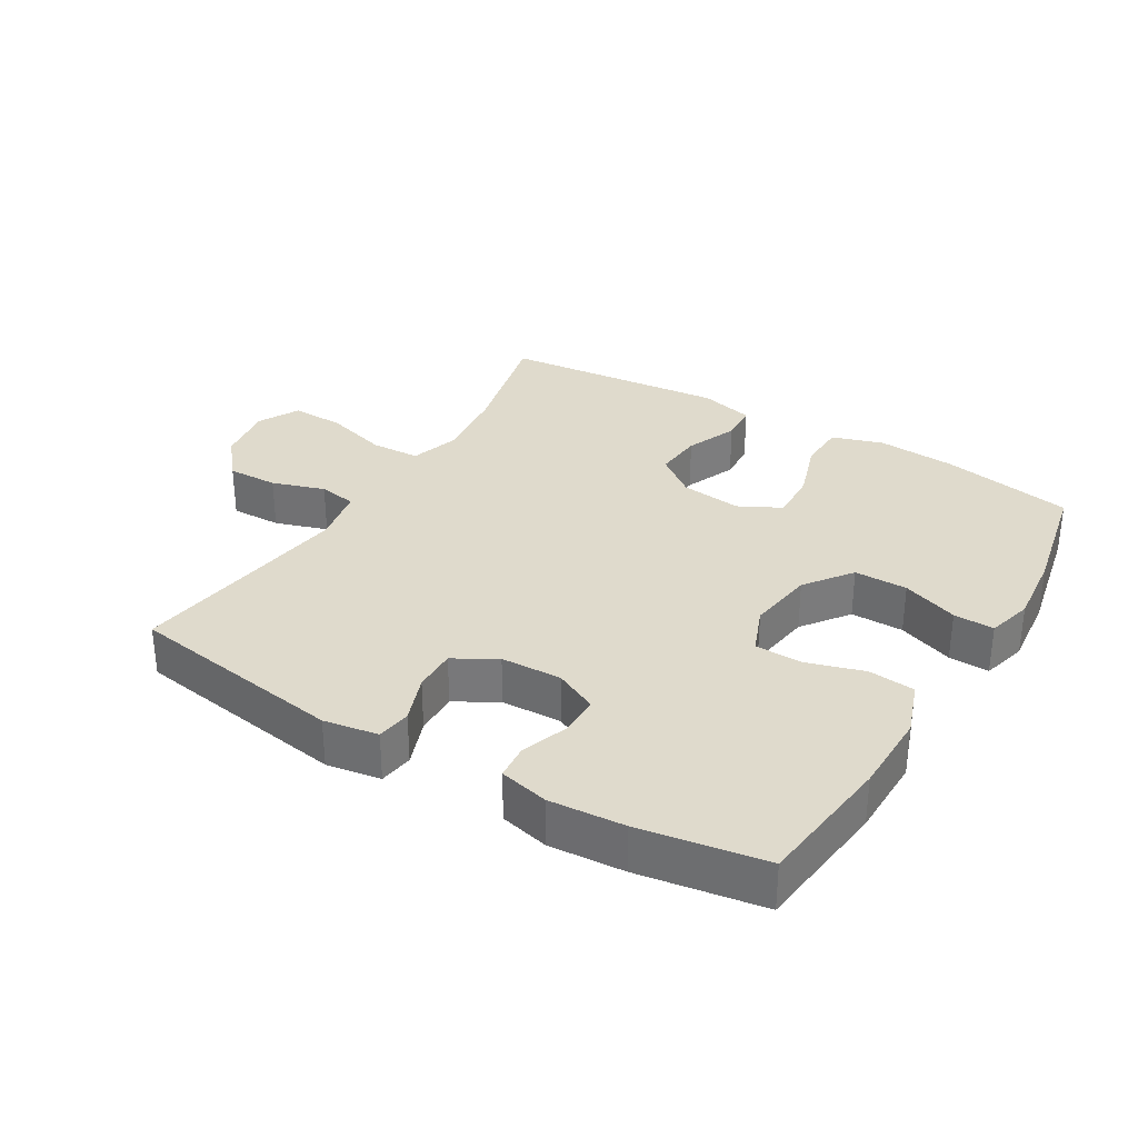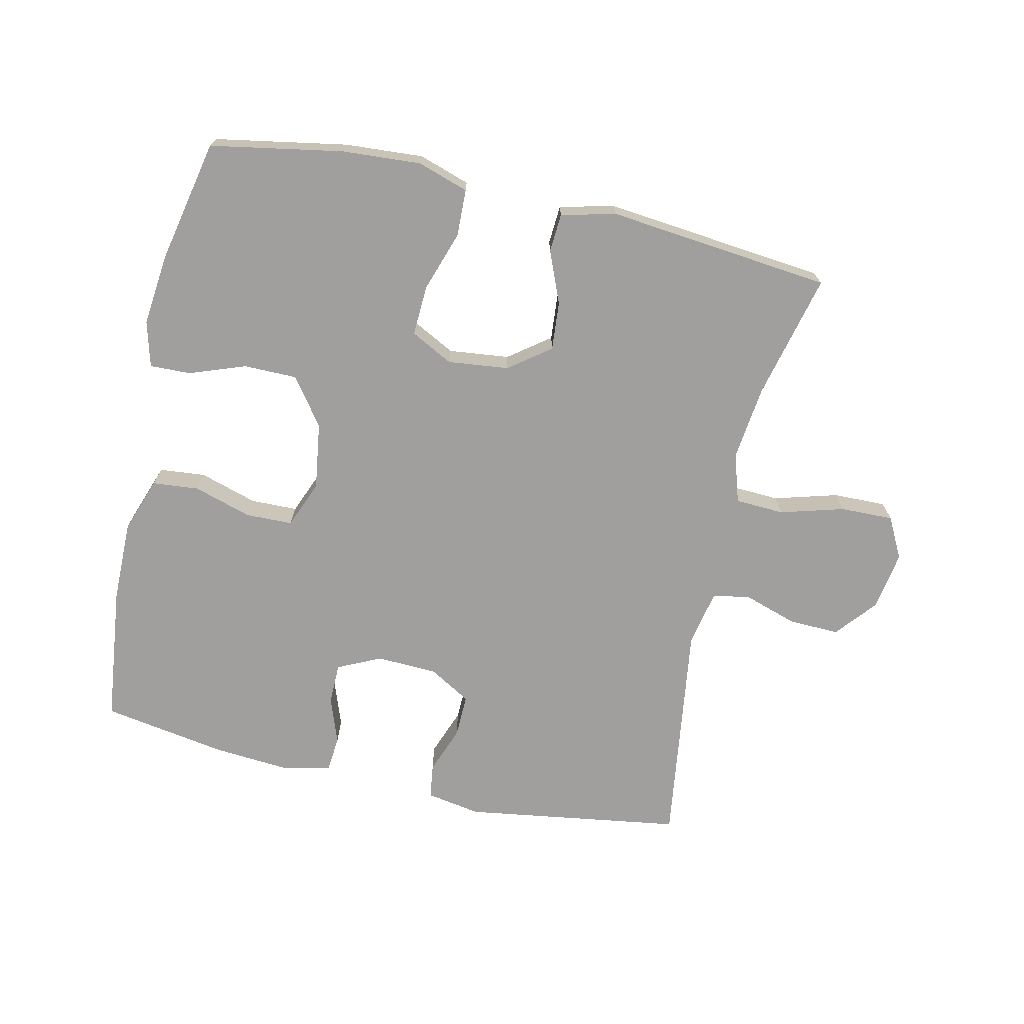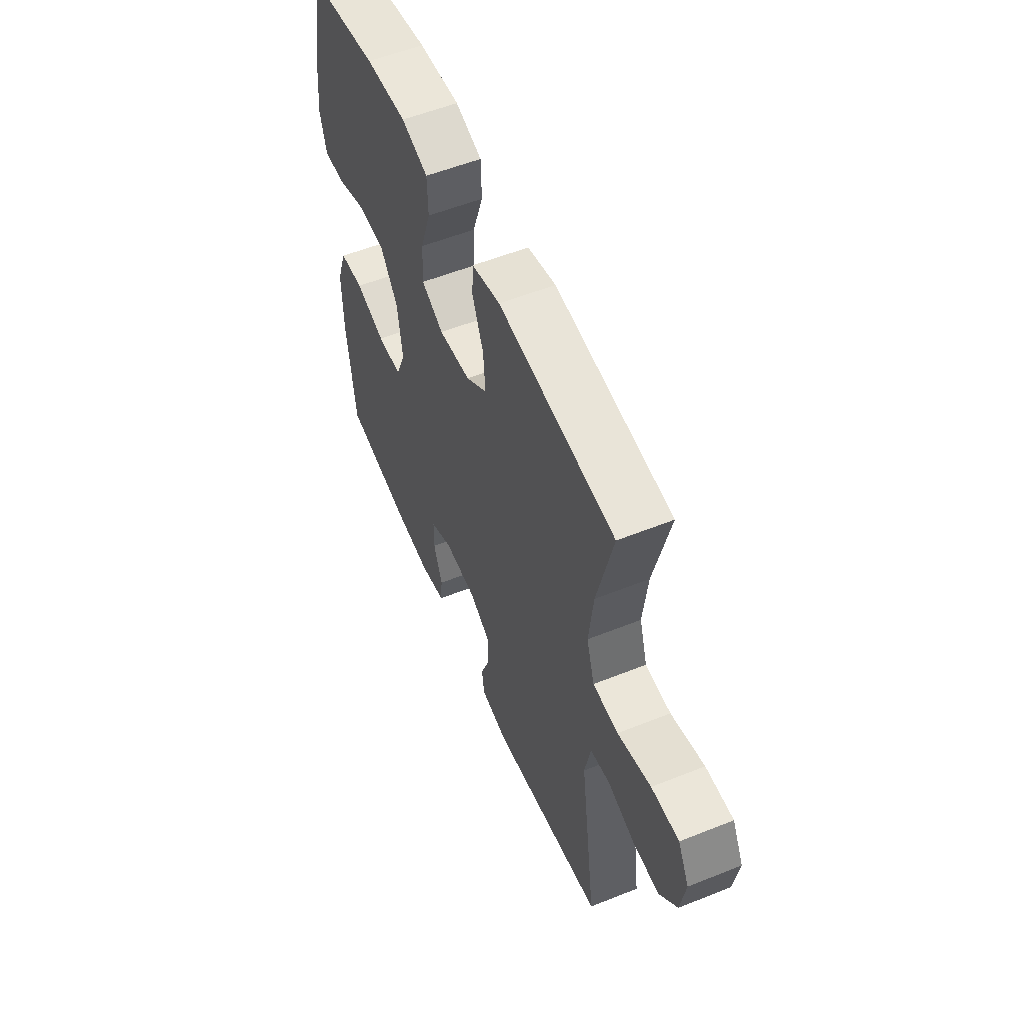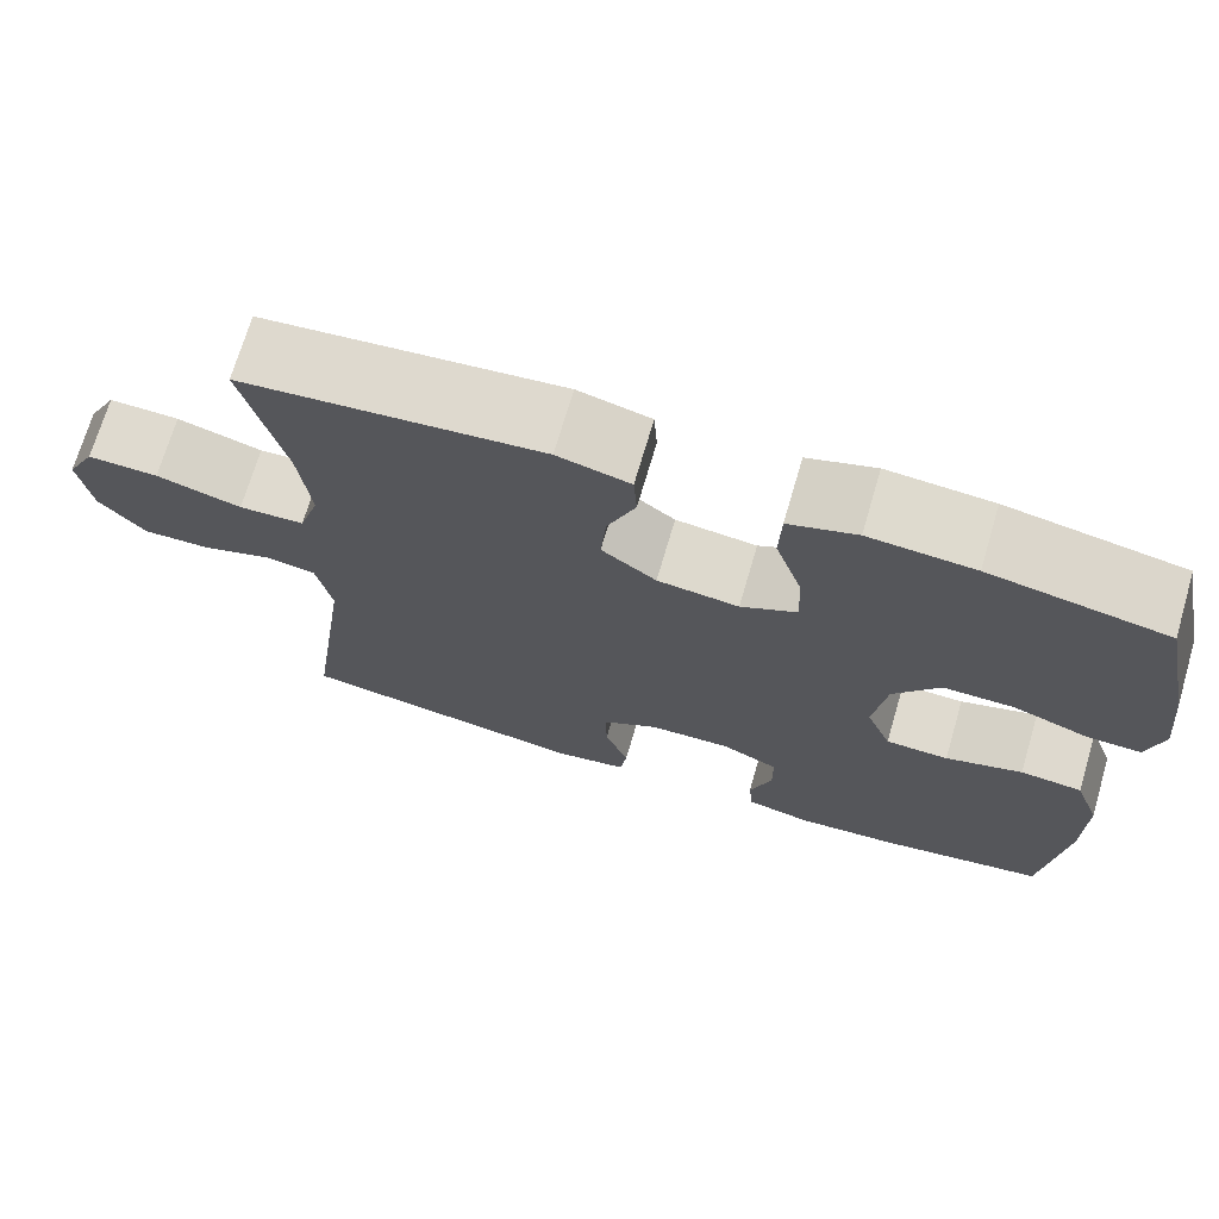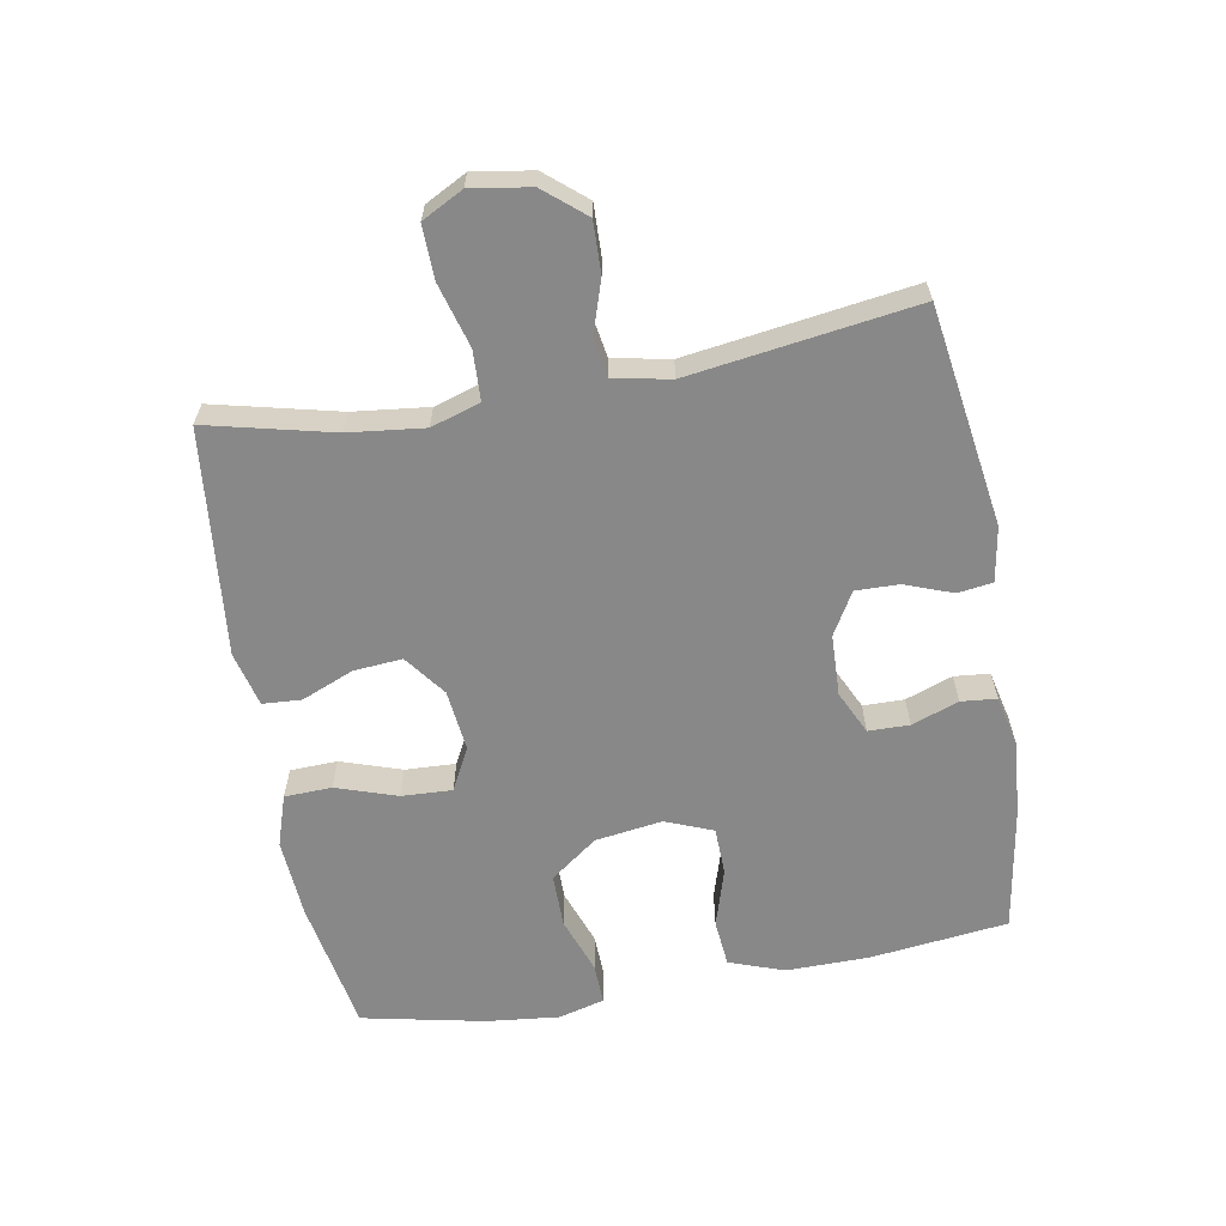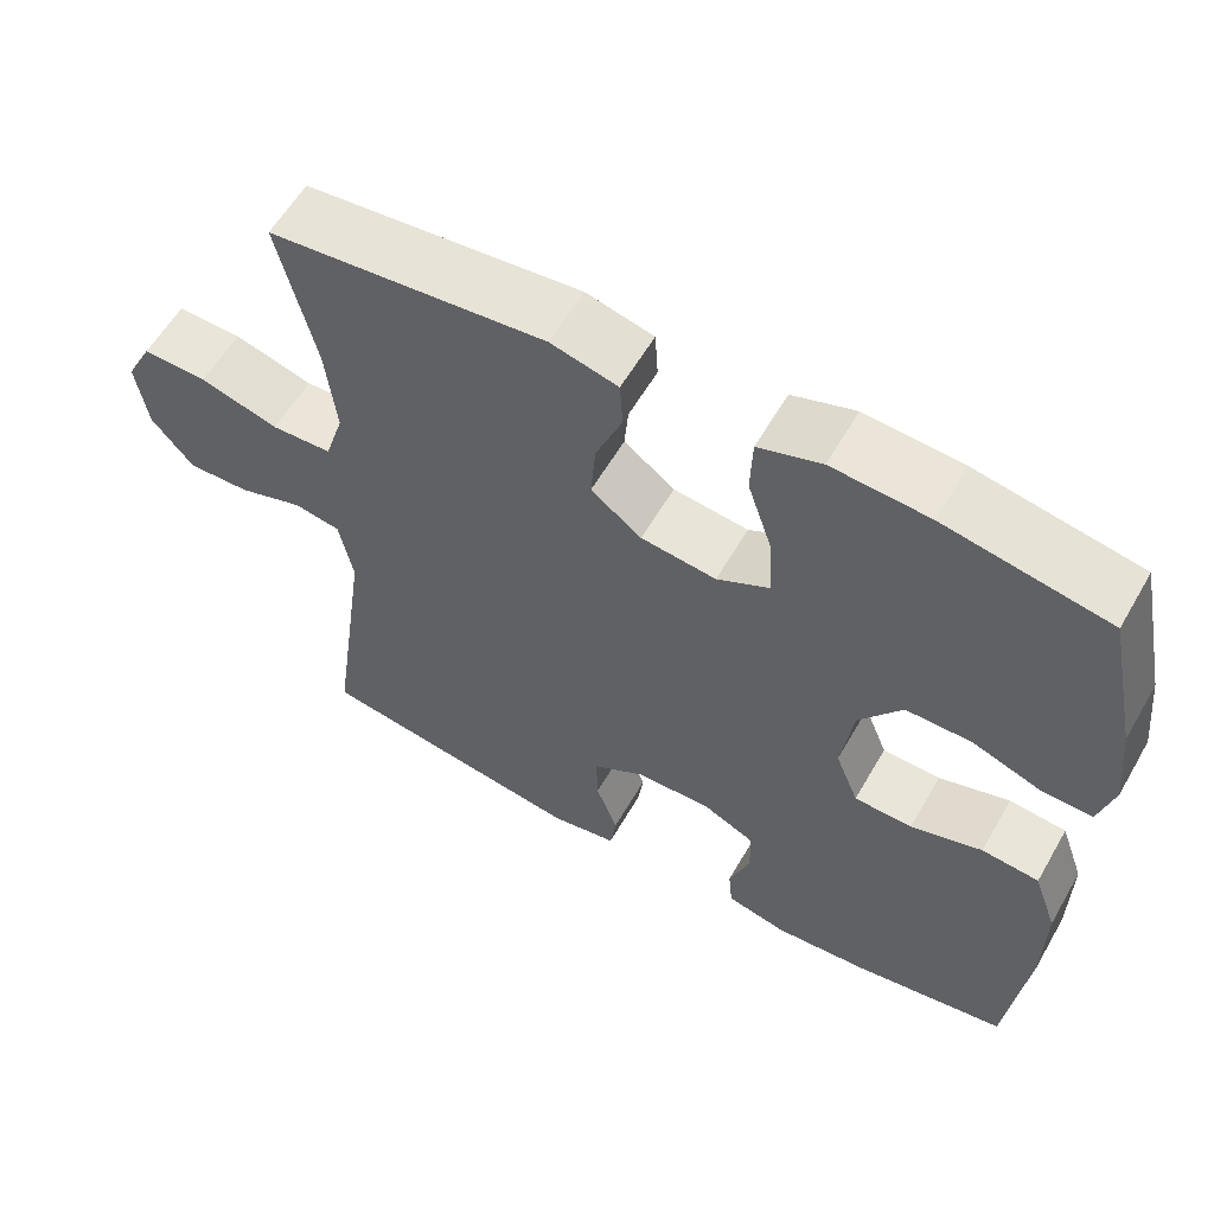
<metadata>
{"format":"obj","ext":"obj","renderer":"f3d","projection":"perspective","resolution":1024,"background":"white","views":[{"elev":32.4,"azim":-148.9,"up":"+Y"},{"elev":-71.3,"azim":-12.7,"up":"+Y"},{"elev":55.8,"azim":67.2,"up":"+Z"},{"elev":70.8,"azim":-163.6,"up":"+Z"},{"elev":-62.9,"azim":100.1,"up":"+Y"},{"elev":58.6,"azim":-150.2,"up":"+Z"}]}
</metadata>
<code>
o path2756
v 0.1211 0.0375 0.5374
v 0.03592 0.0375 0.5162
v 0.03213 0.0375 0.4561
v 0.0655 0.0375 0.3754
v 0.07178 0.0375 0.2997
v 0.007481 0.0375 0.2514
v -0.08777 0.0375 0.2407
v -0.1536 0.0375 0.2748
v -0.1499 0.0375 0.3537
v -0.1184 0.0375 0.448
v -0.1211 0.0375 0.5214
v -0.2007 0.0375 0.5473
v -0.3238 0.0375 0.5389
v -0.5302 0.0375 0.5015
v -0.5703 0.0375 0.3105
v -0.5824 0.0375 0.1975
v -0.5634 0.0375 0.1264
v -0.5 0.0375 0.1284
v -0.4124 0.0375 0.1601
v -0.3292 0.0375 0.16
v -0.2753 0.0375 0.08698
v -0.2602 0.0375 -0.01749
v -0.2898 0.0375 -0.09121
v -0.3633 0.0375 -0.09297
v -0.4535 0.0375 -0.06539
v -0.5262 0.0375 -0.07206
v -0.5565 0.0375 -0.1569
v -0.5553 0.0375 -0.2857
v -0.5302 0.0375 -0.5004
v -0.3346 0.0375 -0.5328
v -0.2174 0.0375 -0.5418
v -0.1406 0.0375 -0.5241
v -0.1355 0.0375 -0.469
v -0.1617 0.0375 -0.3959
v -0.1608 0.0375 -0.3322
v -0.09375 0.0375 -0.3003
v 0.00135 0.0375 -0.3039
v 0.06696 0.0375 -0.342
v 0.06536 0.0375 -0.4094
v 0.03787 0.0375 -0.4835
v 0.04557 0.0375 -0.5374
v 0.1305 0.0375 -0.5519
v 0.4715 0.0375 -0.5004
v 0.4219 0.0375 -0.1494
v 0.4394 0.0375 -0.06084
v 0.4985 0.0375 -0.05094
v 0.5808 0.0375 -0.07776
v 0.6602 0.0375 -0.08018
v 0.7132 0.0375 -0.01671
v 0.7277 0.0375 0.07543
v 0.6941 0.0375 0.1394
v 0.6115 0.0375 0.1375
v 0.5117 0.0375 0.1091
v 0.4352 0.0375 0.1127
v 0.4111 0.0375 0.1888
v 0.4246 0.0375 0.3058
v 0.4715 0.0375 0.5015
v 0.1211 -0.0375 0.5374
v 0.03592 -0.0375 0.5162
v 0.03213 -0.0375 0.4561
v 0.0655 -0.0375 0.3754
v 0.07178 -0.0375 0.2997
v 0.007481 -0.0375 0.2514
v -0.08777 -0.0375 0.2407
v -0.1536 -0.0375 0.2748
v -0.1499 -0.0375 0.3537
v -0.1184 -0.0375 0.448
v -0.1211 -0.0375 0.5214
v -0.2007 -0.0375 0.5473
v -0.3238 -0.0375 0.5389
v -0.5302 -0.0375 0.5015
v -0.5703 -0.0375 0.3105
v -0.5824 -0.0375 0.1975
v -0.5634 -0.0375 0.1264
v -0.5 -0.0375 0.1284
v -0.4124 -0.0375 0.1601
v -0.3292 -0.0375 0.16
v -0.2753 -0.0375 0.08698
v -0.2602 -0.0375 -0.01749
v -0.2898 -0.0375 -0.09121
v -0.3633 -0.0375 -0.09297
v -0.4535 -0.0375 -0.06539
v -0.5262 -0.0375 -0.07206
v -0.5565 -0.0375 -0.1569
v -0.5553 -0.0375 -0.2857
v -0.5302 -0.0375 -0.5004
v -0.3346 -0.0375 -0.5328
v -0.2174 -0.0375 -0.5418
v -0.1406 -0.0375 -0.5241
v -0.1355 -0.0375 -0.469
v -0.1617 -0.0375 -0.3959
v -0.1608 -0.0375 -0.3322
v -0.09375 -0.0375 -0.3003
v 0.00135 -0.0375 -0.3039
v 0.06696 -0.0375 -0.342
v 0.06536 -0.0375 -0.4094
v 0.03787 -0.0375 -0.4835
v 0.04557 -0.0375 -0.5374
v 0.1305 -0.0375 -0.5519
v 0.4715 -0.0375 -0.5004
v 0.4219 -0.0375 -0.1494
v 0.4394 -0.0375 -0.06084
v 0.4985 -0.0375 -0.05094
v 0.5808 -0.0375 -0.07776
v 0.6602 -0.0375 -0.08018
v 0.7132 -0.0375 -0.01671
v 0.7277 -0.0375 0.07543
v 0.6941 -0.0375 0.1394
v 0.6115 -0.0375 0.1375
v 0.5117 -0.0375 0.1091
v 0.4352 -0.0375 0.1127
v 0.4111 -0.0375 0.1888
v 0.4246 -0.0375 0.3058
v 0.4715 -0.0375 0.5015
v -0.5703 0.0375 0.3105
v -0.5824 0.0375 0.1975
v -0.5634 0.0375 0.1264
v -0.5634 0.0375 0.1264
v -0.5 0.0375 0.1284
v -0.5262 0.0375 -0.07206
v -0.5262 0.0375 -0.07206
v -0.5565 0.0375 -0.1569
v -0.5553 0.0375 -0.2857
v -0.5302 0.0375 0.5015
v -0.5302 0.0375 0.5015
v -0.5302 0.0375 -0.5004
v -0.5302 0.0375 -0.5004
v -0.4535 0.0375 -0.06539
v -0.4124 0.0375 0.1601
v -0.3633 0.0375 -0.09297
v -0.3346 0.0375 -0.5328
v -0.3238 0.0375 0.5389
v -0.3292 0.0375 0.16
v -0.2898 0.0375 -0.09121
v -0.2898 0.0375 -0.09121
v -0.2174 0.0375 -0.5418
v -0.2753 0.0375 0.08698
v -0.2007 0.0375 0.5473
v -0.2602 0.0375 -0.01749
v -0.1406 0.0375 -0.5241
v -0.1406 0.0375 -0.5241
v -0.1211 0.0375 0.5214
v -0.1211 0.0375 0.5214
v -0.1536 0.0375 0.2748
v -0.1536 0.0375 0.2748
v -0.1499 0.0375 0.3537
v -0.1617 0.0375 -0.3959
v -0.1608 0.0375 -0.3322
v -0.1608 0.0375 -0.3322
v -0.1355 0.0375 -0.469
v -0.09375 0.0375 -0.3003
v -0.08777 0.0375 0.2407
v -0.1184 0.0375 0.448
v 0.00135 0.0375 -0.3039
v 0.007481 0.0375 0.2514
v 0.06696 0.0375 -0.342
v 0.06696 0.0375 -0.342
v 0.07178 0.0375 0.2997
v 0.03592 0.0375 0.5162
v 0.03592 0.0375 0.5162
v 0.03213 0.0375 0.4561
v 0.0655 0.0375 0.3754
v 0.1211 0.0375 0.5374
v 0.06536 0.0375 -0.4094
v 0.03787 0.0375 -0.4835
v 0.04557 0.0375 -0.5374
v 0.04557 0.0375 -0.5374
v 0.1305 0.0375 -0.5519
v 0.4111 0.0375 0.1888
v 0.4246 0.0375 0.3058
v 0.4352 0.0375 0.1127
v 0.4352 0.0375 0.1127
v 0.4219 0.0375 -0.1494
v 0.4394 0.0375 -0.06084
v 0.4394 0.0375 -0.06084
v 0.5117 0.0375 0.1091
v 0.4985 0.0375 -0.05094
v 0.4715 0.0375 0.5015
v 0.4715 0.0375 0.5015
v 0.4715 0.0375 -0.5004
v 0.4715 0.0375 -0.5004
v 0.5808 0.0375 -0.07776
v 0.6115 0.0375 0.1375
v 0.6602 0.0375 -0.08018
v 0.6941 0.0375 0.1394
v 0.6941 0.0375 0.1394
v 0.7132 0.0375 -0.01671
v 0.7277 0.0375 0.07543
v -0.5703 -0.0375 0.3105
v -0.5824 -0.0375 0.1975
v -0.5634 -0.0375 0.1264
v -0.5634 -0.0375 0.1264
v -0.5 -0.0375 0.1284
v -0.5262 -0.0375 -0.07206
v -0.5262 -0.0375 -0.07206
v -0.5565 -0.0375 -0.1569
v -0.5553 -0.0375 -0.2857
v -0.5302 -0.0375 0.5015
v -0.5302 -0.0375 0.5015
v -0.5302 -0.0375 -0.5004
v -0.5302 -0.0375 -0.5004
v -0.4535 -0.0375 -0.06539
v -0.4124 -0.0375 0.1601
v -0.3633 -0.0375 -0.09297
v -0.3346 -0.0375 -0.5328
v -0.3238 -0.0375 0.5389
v -0.3292 -0.0375 0.16
v -0.2898 -0.0375 -0.09121
v -0.2898 -0.0375 -0.09121
v -0.2174 -0.0375 -0.5418
v -0.2753 -0.0375 0.08698
v -0.2007 -0.0375 0.5473
v -0.2602 -0.0375 -0.01749
v -0.1406 -0.0375 -0.5241
v -0.1406 -0.0375 -0.5241
v -0.1211 -0.0375 0.5214
v -0.1211 -0.0375 0.5214
v -0.1536 -0.0375 0.2748
v -0.1536 -0.0375 0.2748
v -0.1499 -0.0375 0.3537
v -0.1617 -0.0375 -0.3959
v -0.1608 -0.0375 -0.3322
v -0.1608 -0.0375 -0.3322
v -0.1355 -0.0375 -0.469
v -0.09375 -0.0375 -0.3003
v -0.08777 -0.0375 0.2407
v -0.1184 -0.0375 0.448
v 0.00135 -0.0375 -0.3039
v 0.007481 -0.0375 0.2514
v 0.06696 -0.0375 -0.342
v 0.06696 -0.0375 -0.342
v 0.07178 -0.0375 0.2997
v 0.03592 -0.0375 0.5162
v 0.03592 -0.0375 0.5162
v 0.03213 -0.0375 0.4561
v 0.0655 -0.0375 0.3754
v 0.1211 -0.0375 0.5374
v 0.06536 -0.0375 -0.4094
v 0.03787 -0.0375 -0.4835
v 0.04557 -0.0375 -0.5374
v 0.04557 -0.0375 -0.5374
v 0.1305 -0.0375 -0.5519
v 0.4111 -0.0375 0.1888
v 0.4246 -0.0375 0.3058
v 0.4352 -0.0375 0.1127
v 0.4352 -0.0375 0.1127
v 0.4219 -0.0375 -0.1494
v 0.4394 -0.0375 -0.06084
v 0.4394 -0.0375 -0.06084
v 0.5117 -0.0375 0.1091
v 0.4985 -0.0375 -0.05094
v 0.4715 -0.0375 0.5015
v 0.4715 -0.0375 0.5015
v 0.4715 -0.0375 -0.5004
v 0.4715 -0.0375 -0.5004
v 0.5808 -0.0375 -0.07776
v 0.6115 -0.0375 0.1375
v 0.6602 -0.0375 -0.08018
v 0.6941 -0.0375 0.1394
v 0.6941 -0.0375 0.1394
v 0.7132 -0.0375 -0.01671
v 0.7277 -0.0375 0.07543
f 237 236 244
f 261 262 257
f 221 205 210
f 254 238 242
f 198 189 206
f 244 232 243
f 196 204 202
f 229 228 248
f 203 206 189
f 232 244 236
f 226 213 229
f 216 212 227
f 250 256 257
f 190 203 189
f 224 210 214
f 227 212 220
f 237 244 252
f 256 250 251
f 205 197 200
f 225 208 222
f 233 235 237
f 238 239 242
f 208 204 222
f 221 210 224
f 203 190 193
f 229 213 228
f 220 207 218
f 222 197 205
f 203 207 206
f 197 222 204
f 193 190 191
f 236 237 235
f 243 229 245
f 242 239 240
f 197 204 196
f 196 202 194
f 248 228 247
f 222 205 221
f 245 229 248
f 254 230 238
f 212 206 220
f 247 230 254
f 245 248 251
f 245 251 250
f 243 232 229
f 218 211 226
f 247 228 230
f 213 208 225
f 257 262 259
f 261 257 256
f 228 213 225
f 207 220 206
f 226 211 213
f 261 256 258
f 211 218 207
f 15 16 73 72
f 16 118 192 73
f 17 18 75 74
f 121 27 84 195
f 27 28 85 84
f 125 15 72 199
f 28 127 201 85
f 25 26 83 82
f 18 19 76 75
f 24 25 82 81
f 29 30 87 86
f 13 14 71 70
f 19 20 77 76
f 135 24 81 209
f 30 31 88 87
f 20 21 78 77
f 12 13 70 69
f 22 23 80 79
f 21 22 79 78
f 31 141 215 88
f 143 12 69 217
f 145 9 66 219
f 34 149 223 91
f 33 34 91 90
f 32 33 90 89
f 35 36 93 92
f 7 8 65 64
f 10 11 68 67
f 9 10 67 66
f 36 37 94 93
f 6 7 64 63
f 37 157 231 94
f 5 6 63 62
f 160 3 60 234
f 3 4 61 60
f 1 2 59 58
f 39 40 97 96
f 40 167 241 97
f 41 42 99 98
f 38 39 96 95
f 4 5 62 61
f 55 56 113 112
f 172 55 112 246
f 44 175 249 101
f 53 54 111 110
f 45 46 103 102
f 179 1 58 253
f 181 44 101 255
f 42 43 100 99
f 56 57 114 113
f 46 47 104 103
f 52 53 110 109
f 47 48 105 104
f 186 52 109 260
f 48 49 106 105
f 50 51 108 107
f 49 50 107 106
f 163 170 162
f 187 183 188
f 147 136 131
f 180 168 164
f 124 132 115
f 170 169 158
f 122 128 130
f 155 174 154
f 129 115 132
f 158 162 170
f 152 155 139
f 142 153 138
f 176 183 182
f 116 115 129
f 150 140 136
f 153 146 138
f 163 178 170
f 182 177 176
f 131 126 123
f 151 148 134
f 159 163 161
f 164 168 165
f 134 148 130
f 147 150 136
f 129 119 116
f 155 154 139
f 146 144 133
f 148 131 123
f 129 132 133
f 123 130 148
f 119 117 116
f 162 161 163
f 169 171 155
f 168 166 165
f 123 122 130
f 122 120 128
f 174 173 154
f 148 147 131
f 171 174 155
f 180 164 156
f 138 146 132
f 173 180 156
f 171 177 174
f 171 176 177
f 169 155 158
f 144 152 137
f 173 156 154
f 139 151 134
f 183 185 188
f 187 182 183
f 154 151 139
f 133 132 146
f 152 139 137
f 187 184 182
f 137 133 144

</code>
